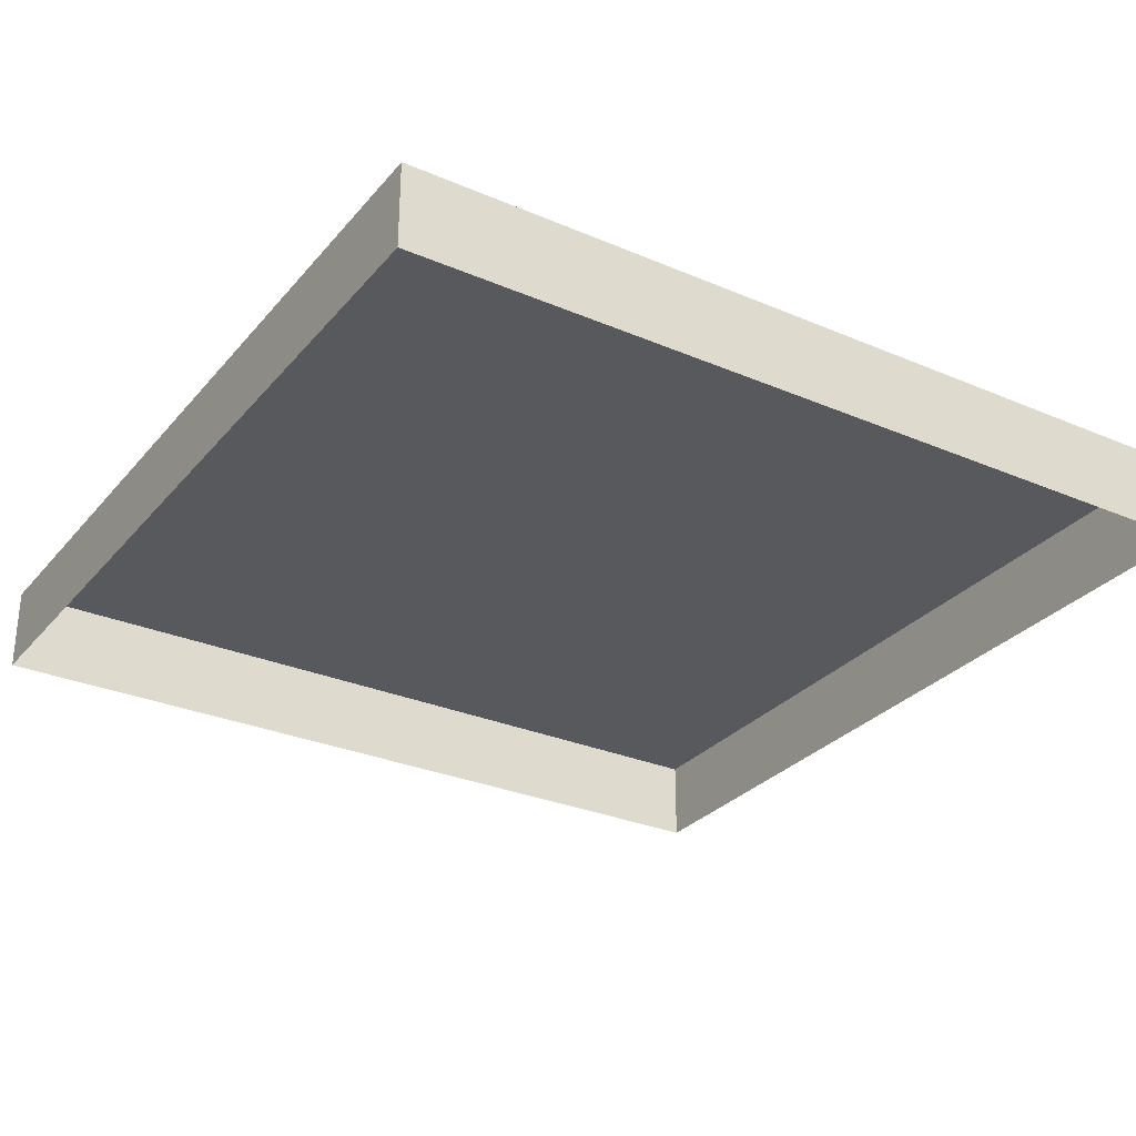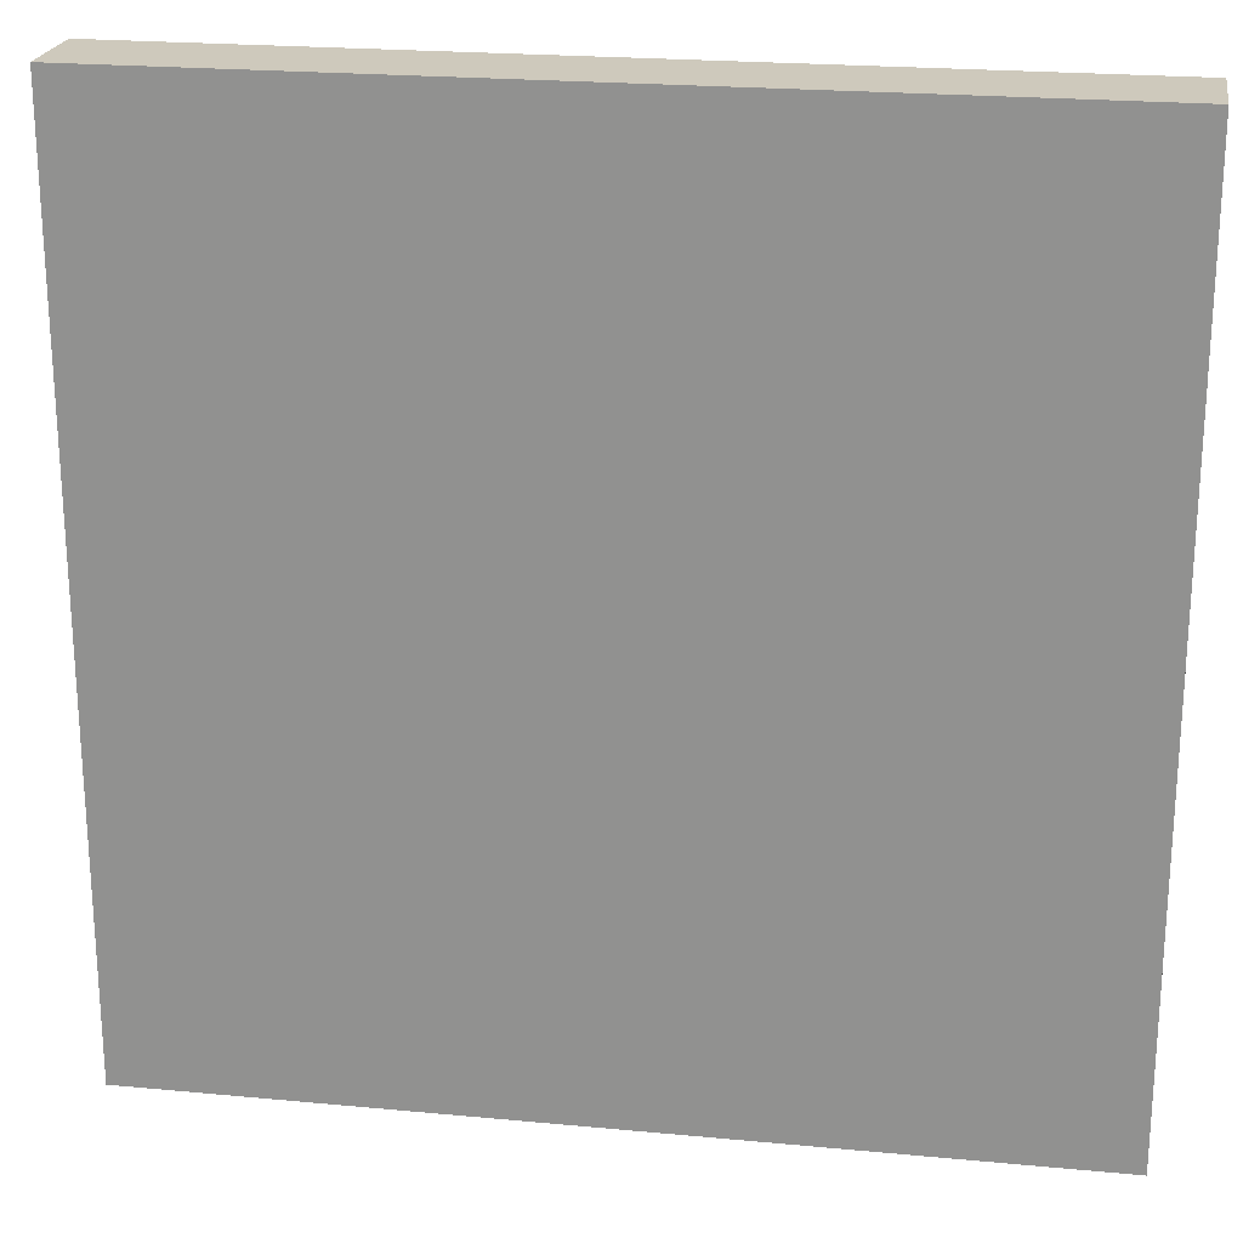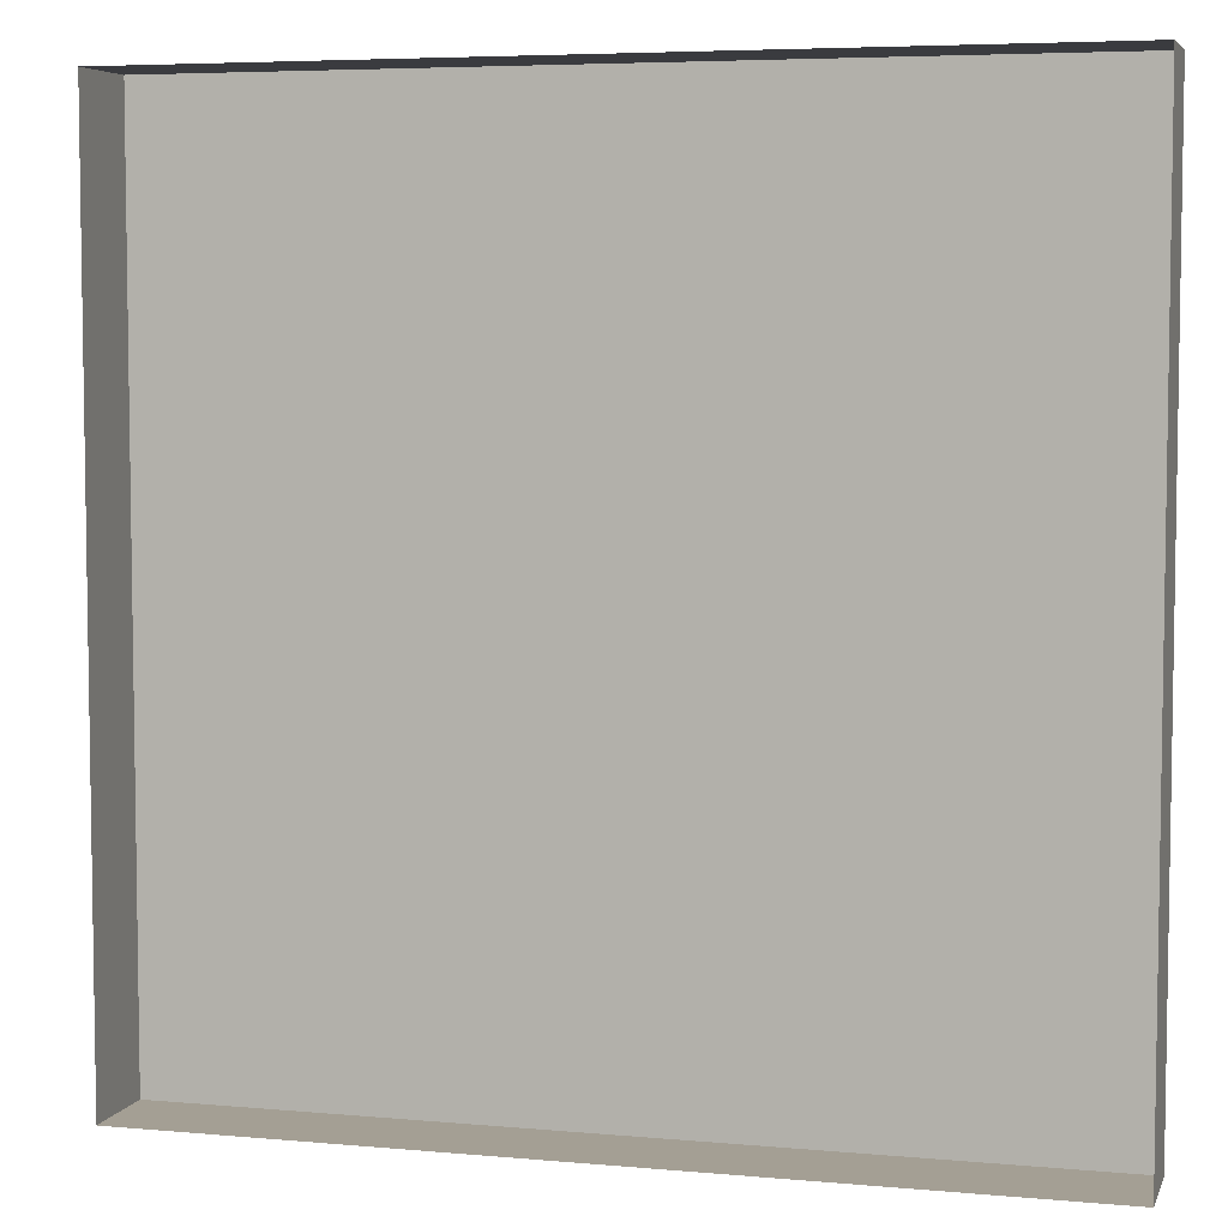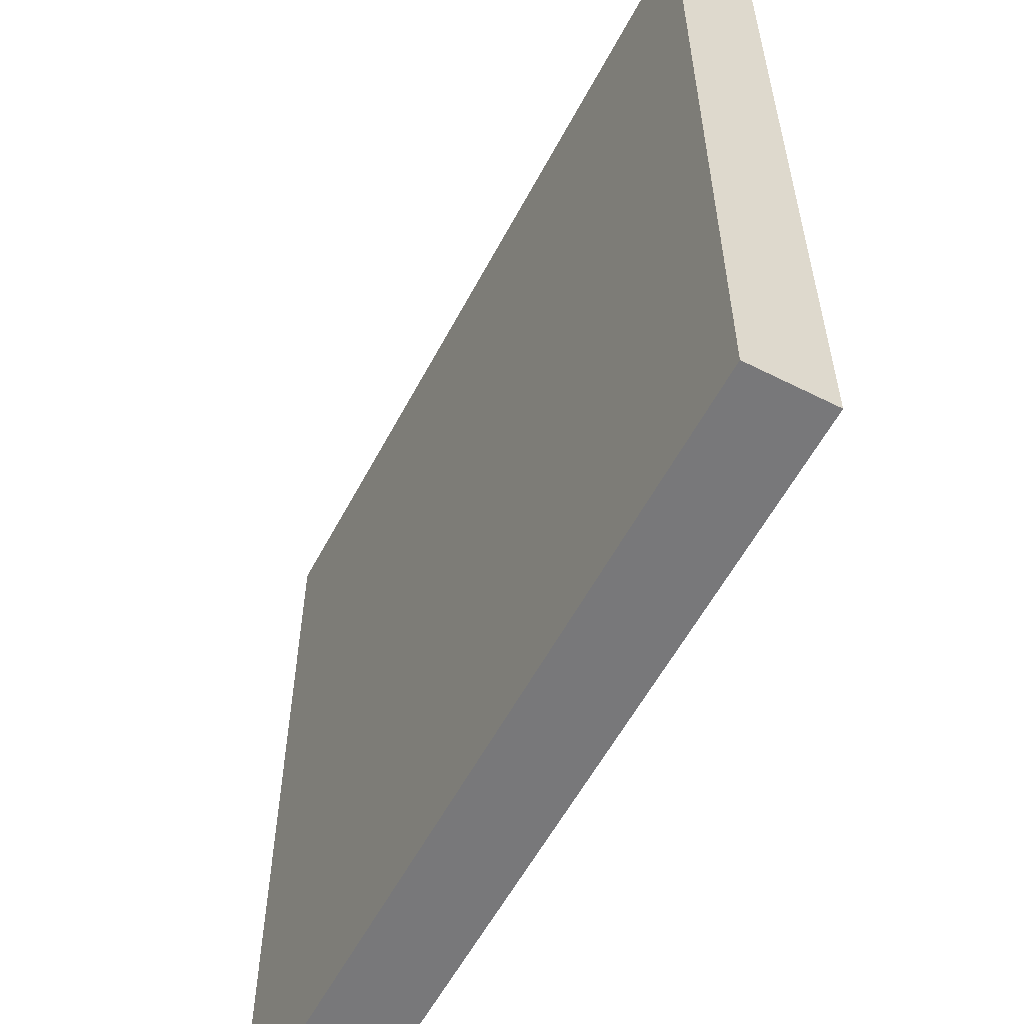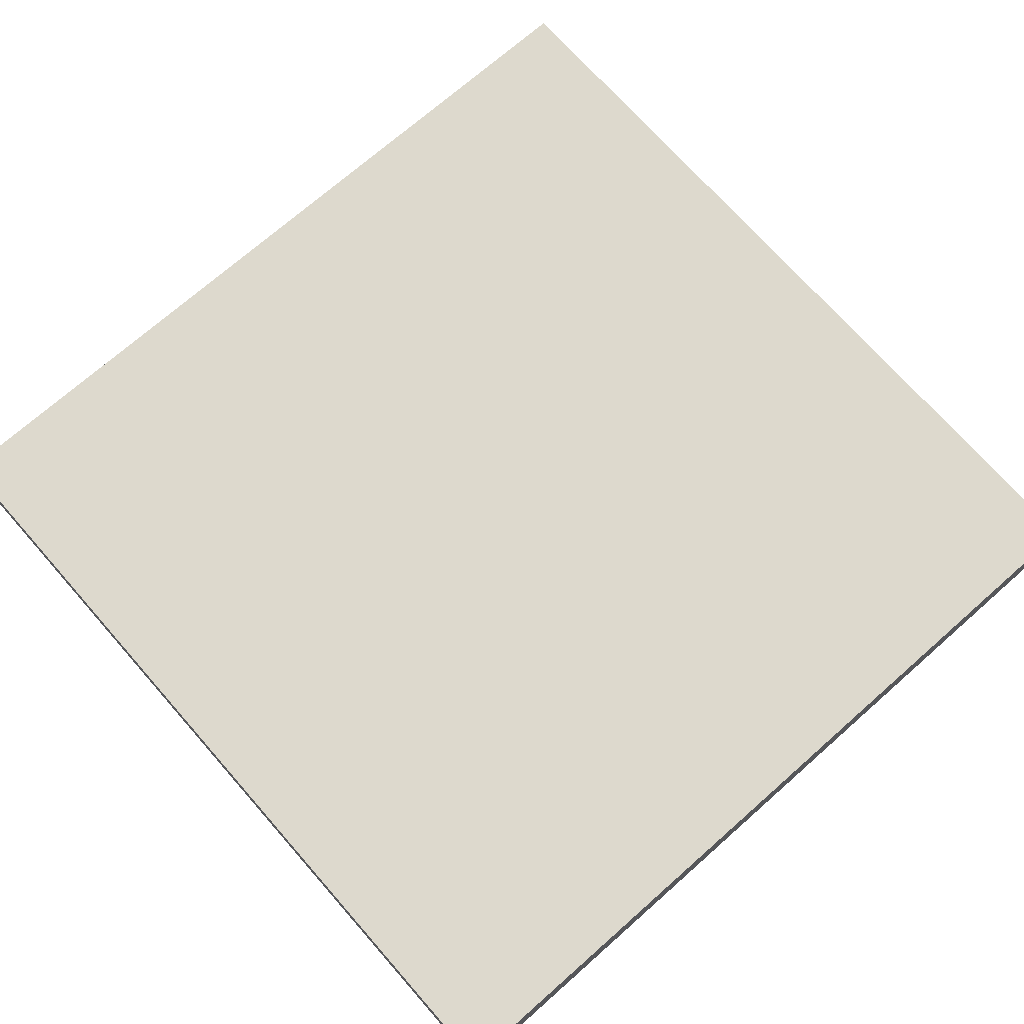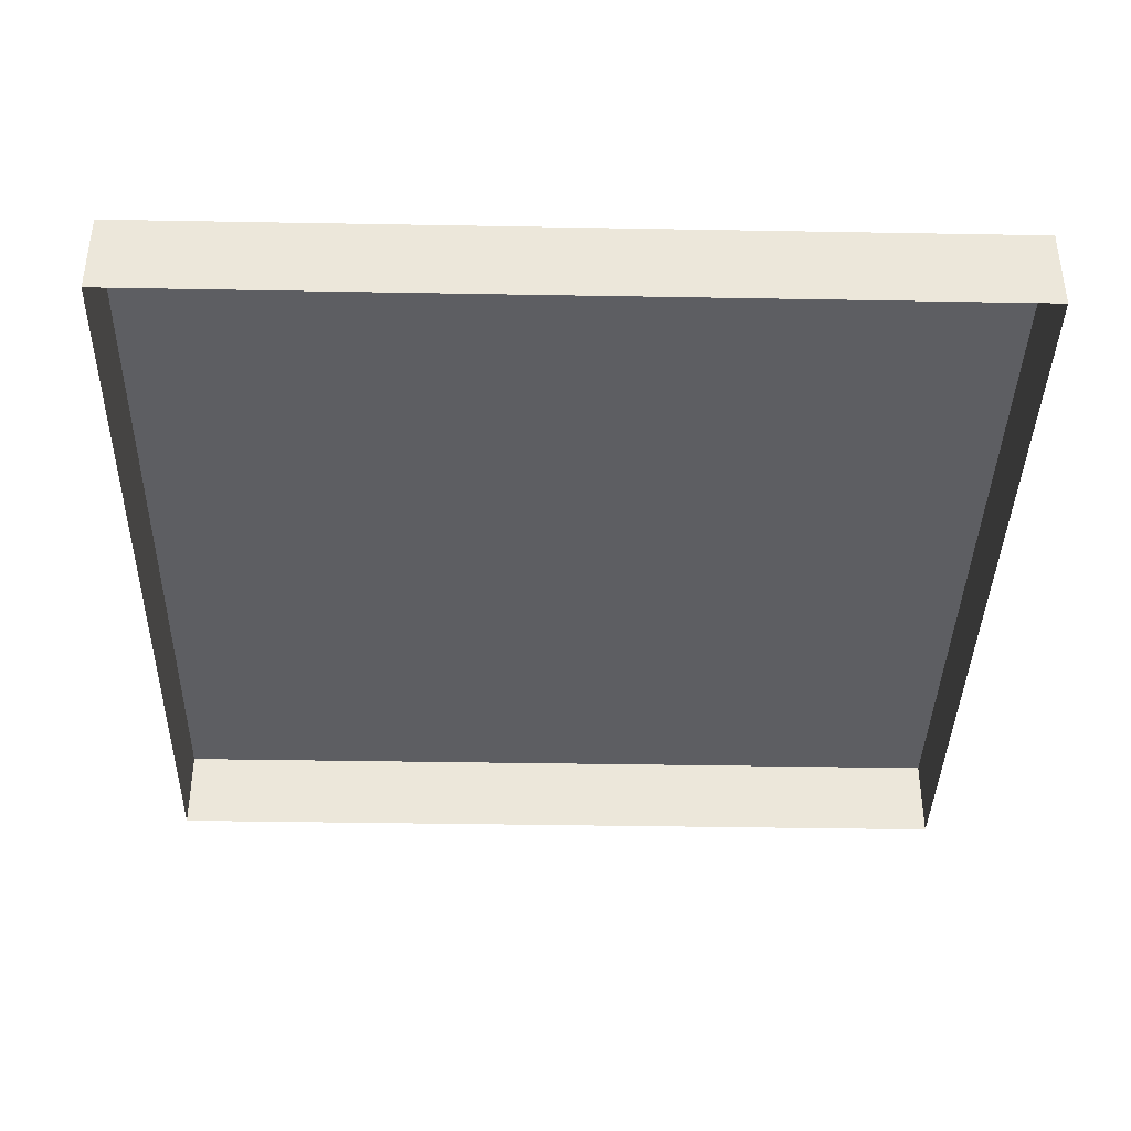
<metadata>
{"format":"obj","ext":"obj","renderer":"f3d","projection":"perspective","resolution":1024,"background":"white","views":[{"elev":-29.4,"azim":-122.2,"up":"+Z"},{"elev":22.3,"azim":9.3,"up":"+Y"},{"elev":5.6,"azim":-164.5,"up":"+Y"},{"elev":-57.6,"azim":62.3,"up":"+Y"},{"elev":72.0,"azim":138.6,"up":"+Z"},{"elev":-38.7,"azim":178.7,"up":"+Z"}]}
</metadata>
<code>
o Tile
v -1 -1 0.1
v -1 1 0.1
v -1 -1 -0.1
v -1 1 -0.1
v 1 -1 0.1
v 1 1 0.1
v 1 -1 -0.1
v 1 1 -0.1
f 2 3 1
f 8 5 7
f 6 1 5
f 7 1 3
f 4 6 8
f 2 4 3
f 8 6 5
f 6 2 1
f 7 5 1
f 4 2 6

</code>
